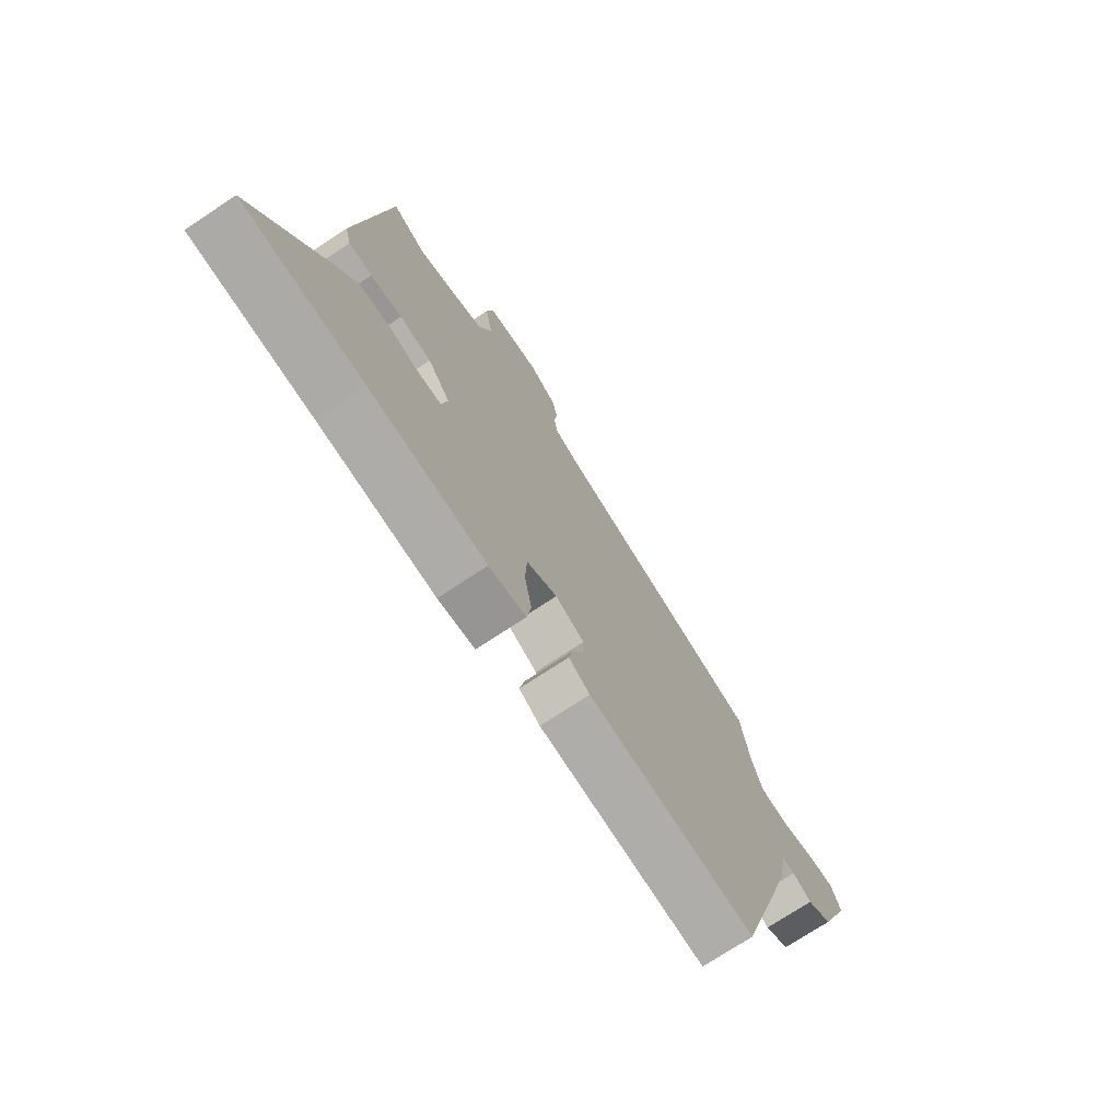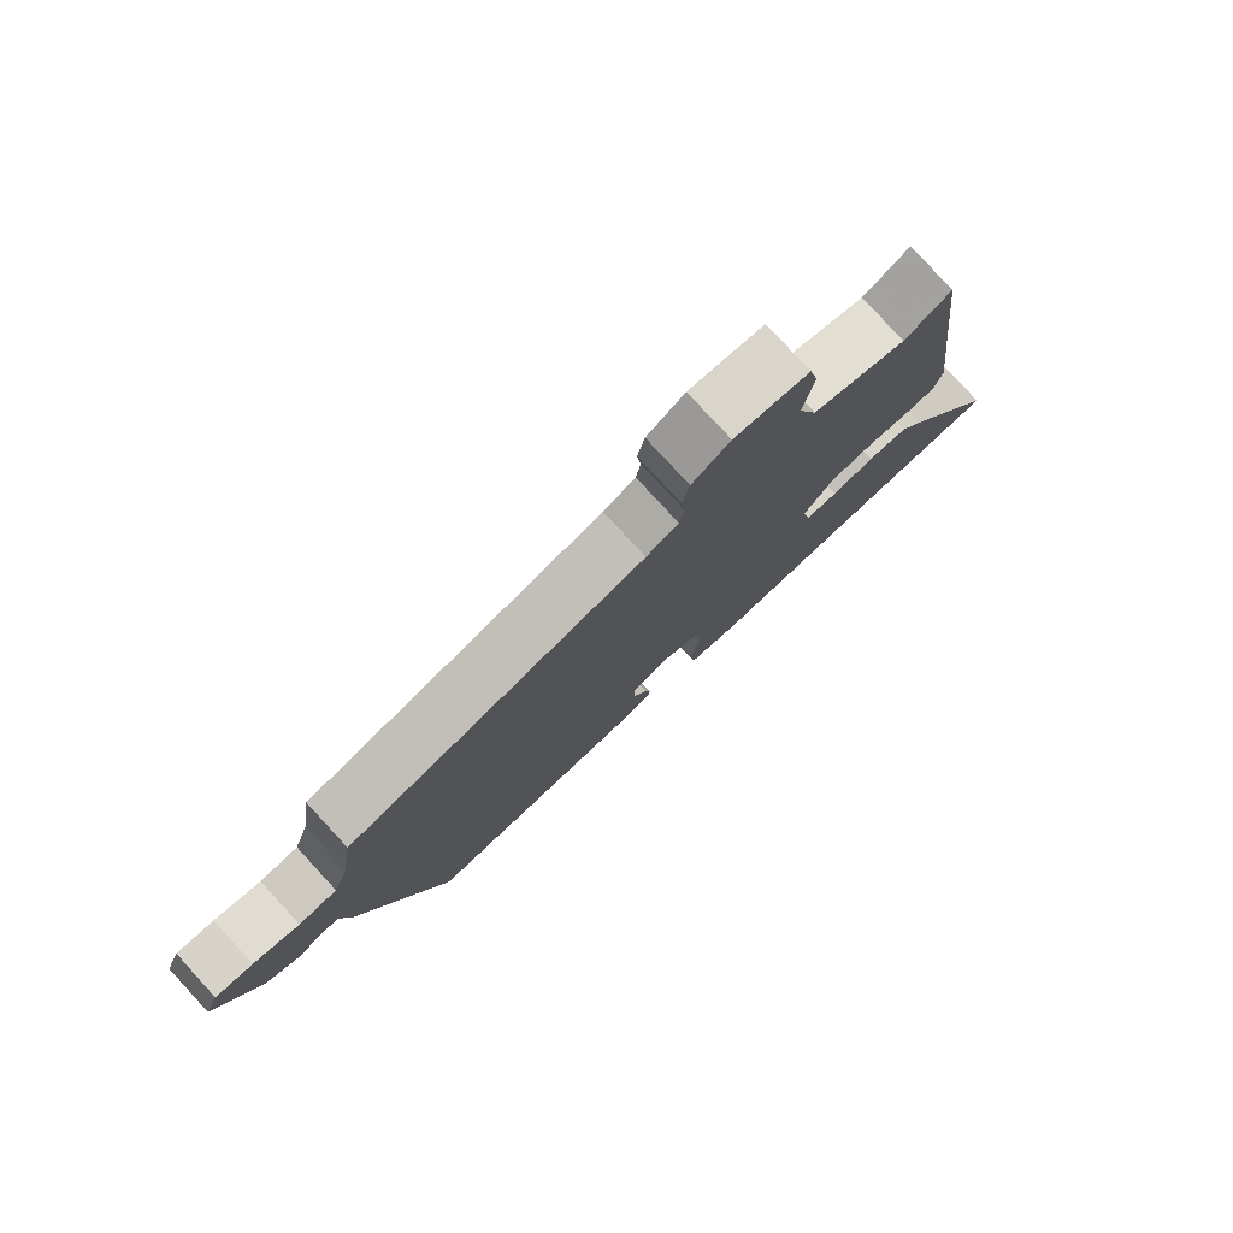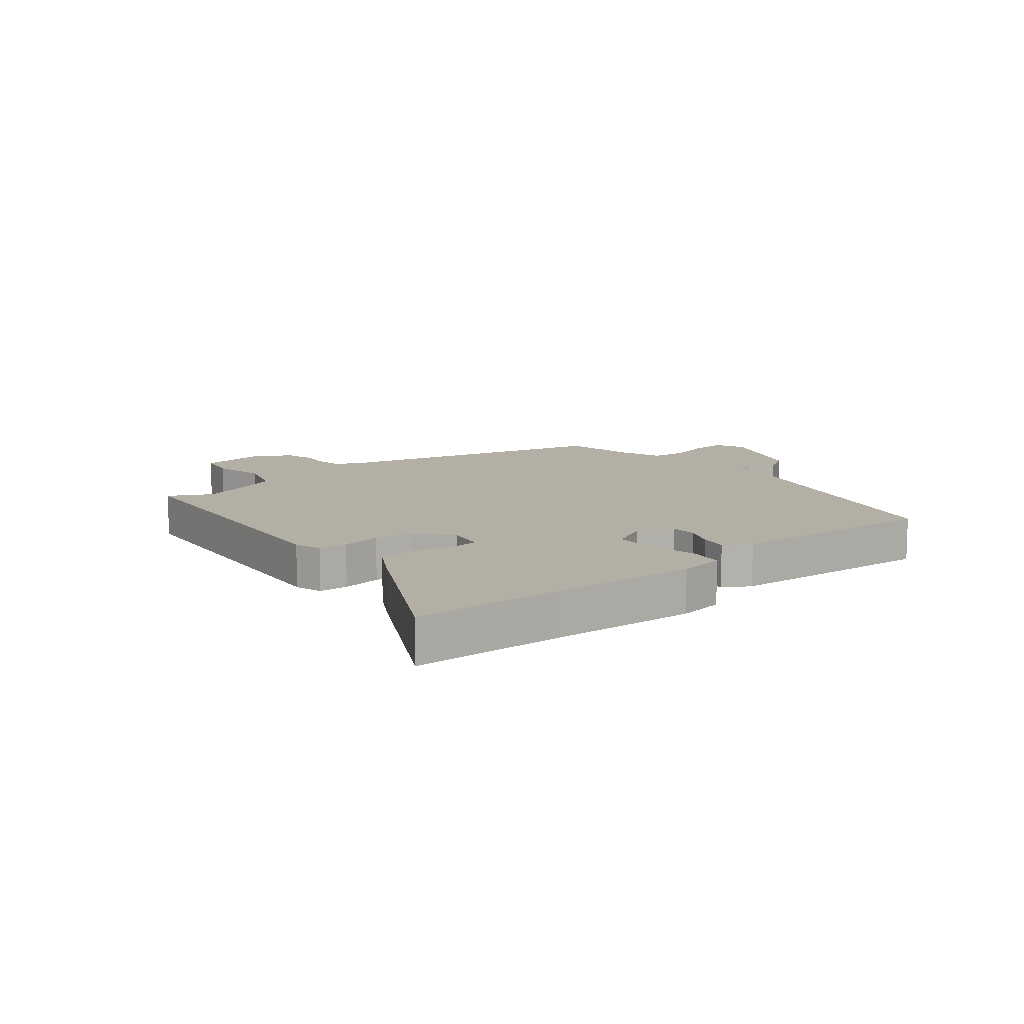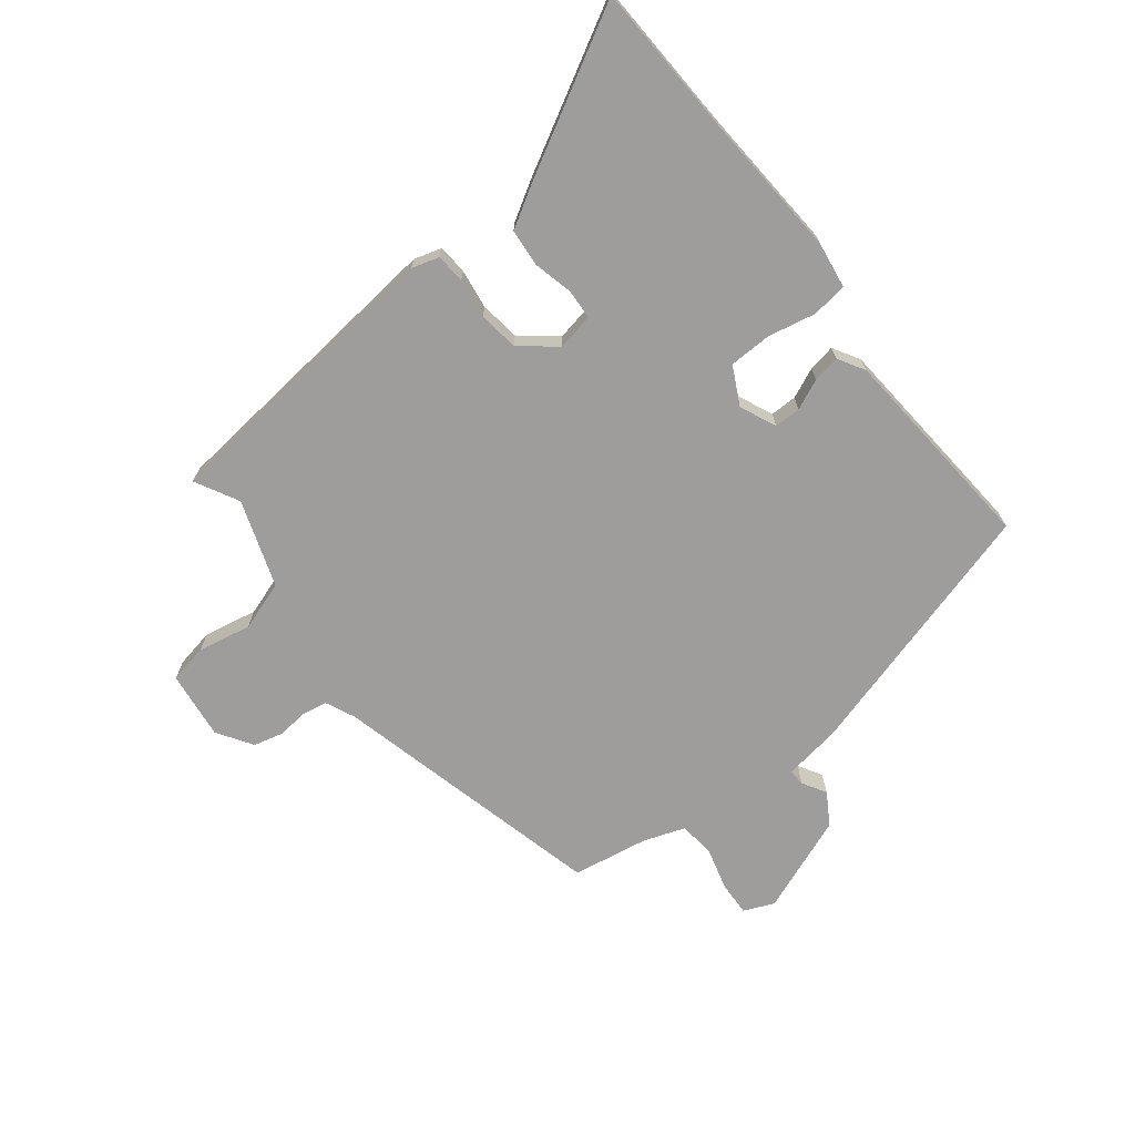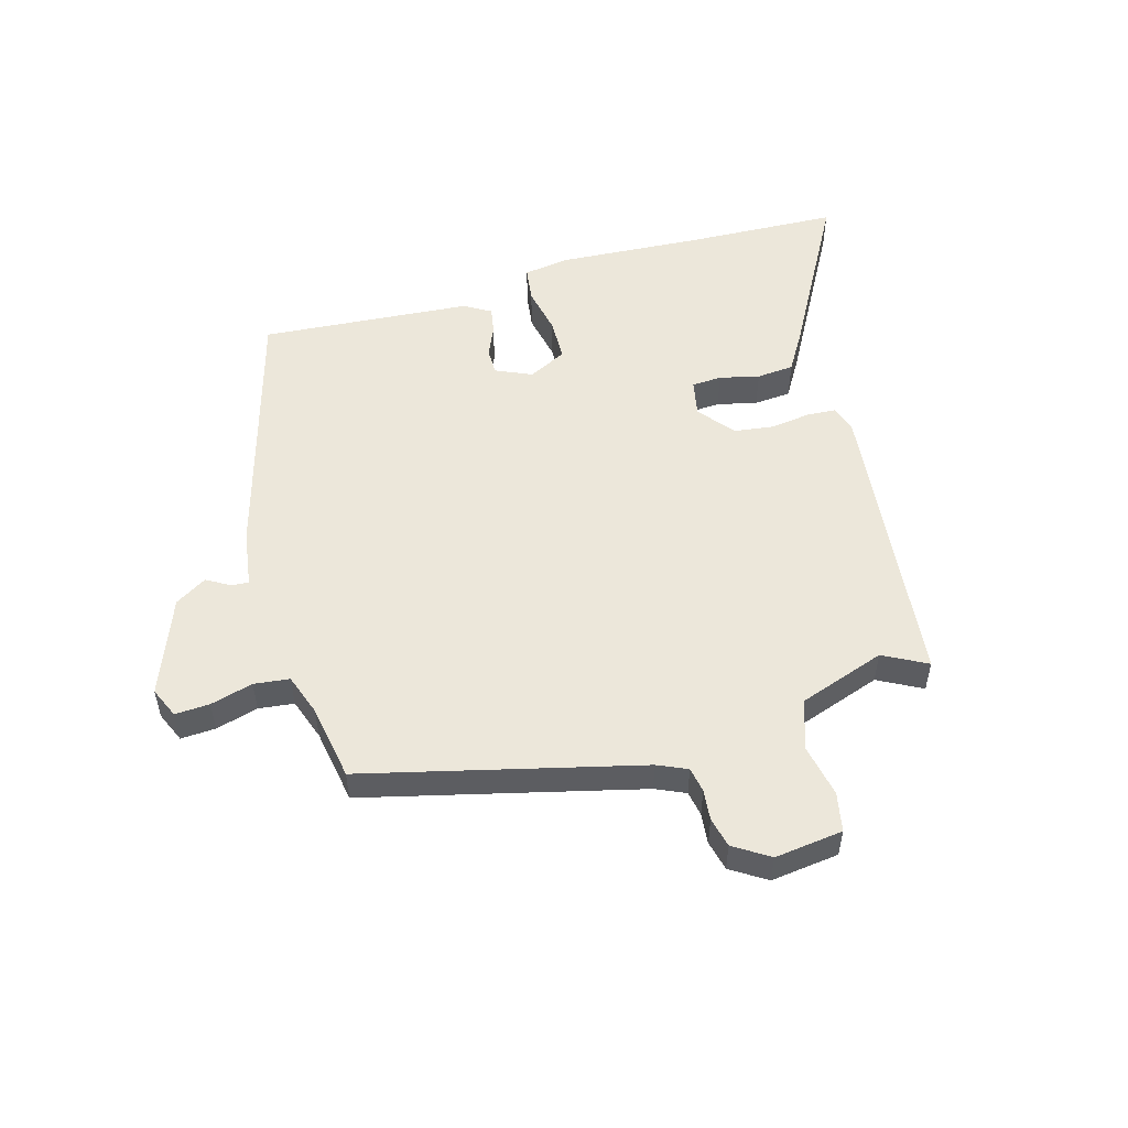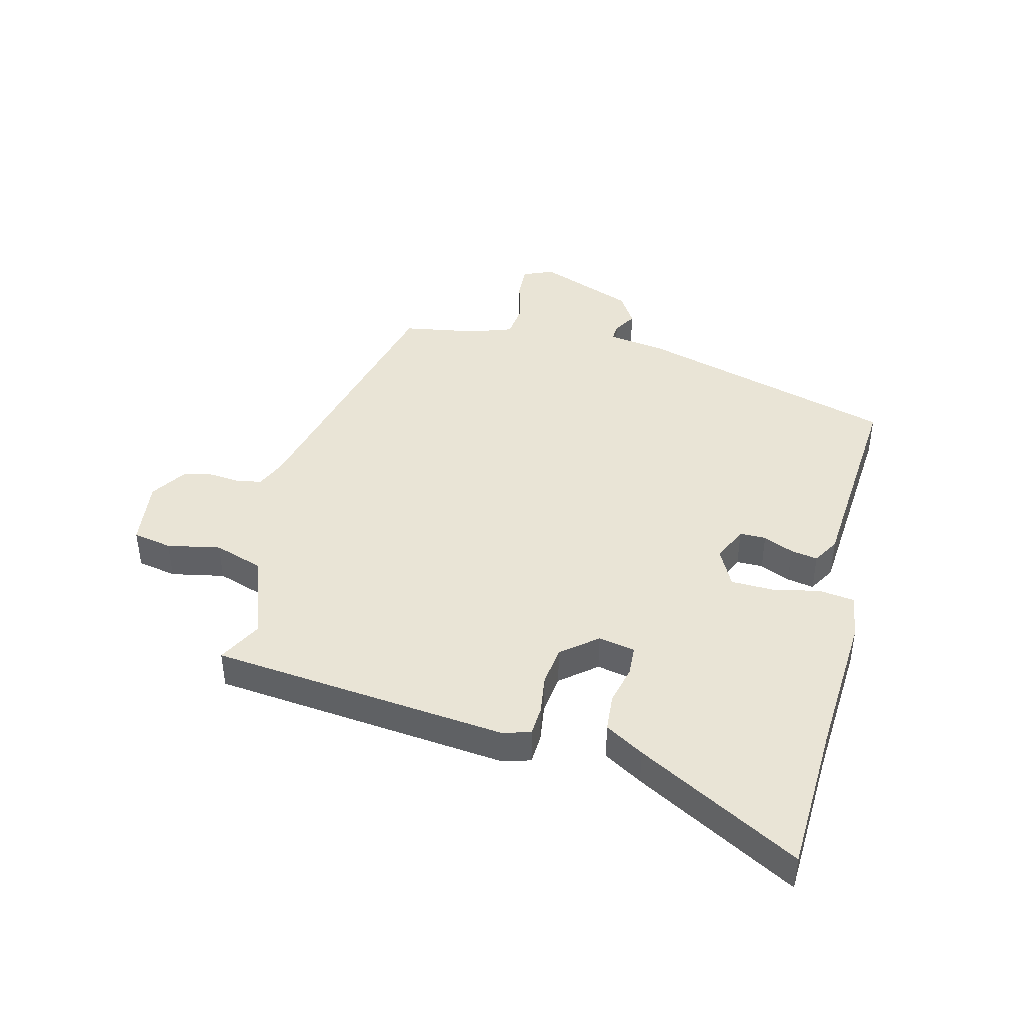
<metadata>
{"format":"obj","ext":"obj","renderer":"f3d","projection":"perspective","resolution":1024,"background":"white","views":[{"elev":-73.3,"azim":123.5,"up":"+Z"},{"elev":79.0,"azim":-42.6,"up":"+Z"},{"elev":11.3,"azim":139.4,"up":"+Y"},{"elev":-70.4,"azim":127.0,"up":"+Y"},{"elev":52.8,"azim":-17.0,"up":"+Y"},{"elev":42.7,"azim":103.0,"up":"+Y"}]}
</metadata>
<code>
v -0.485 0.07 0.426
v -0.03 0.07 0.548
v 0.019 0.07 0.571
v 0.026 0.07 0.613
v 0.02 0.07 0.664
v 0.031 0.07 0.714
v 0.089 0.07 0.753
v 0.203 0.07 0.741
v 0.217 0.07 0.676
v 0.201 0.07 0.587
v 0.23 0.07 0.505
v 0.375 0.07 0.458
v 0.447 0.07 0.498
v 0.508 0.07 0.003
v 0.495 0.07 -0.043
v 0.446 0.07 -0.047
v 0.38 0.07 -0.039
v 0.314 0.07 -0.049
v 0.267 0.07 -0.109
v 0.28 0.07 -0.17
v 0.33 0.07 -0.172
v 0.396 0.07 -0.155
v 0.458 0.07 -0.159
v 0.498 0.07 -0.223
v 0.652 0.07 -0.491
v 0.4 0.07 -0.506
v 0.157 0.07 -0.526
v 0.08 0.07 -0.516
v 0.071 0.07 -0.457
v 0.086 0.07 -0.377
v 0.083 0.07 -0.306
v 0.019 0.07 -0.275
v -0.041 0.07 -0.303
v -0.04 0.07 -0.347
v -0.017 0.07 -0.397
v -0.008 0.07 -0.442
v -0.052 0.07 -0.469
v -0.402 0.07 -0.503
v -0.534 0.07 -0.07
v -0.55 0.07 0.025
v -0.578 0.07 0.023
v -0.617 0.07 -0.001
v -0.67 0.07 0.03
v -0.736 0.07 0.191
v -0.715 0.07 0.242
v -0.657 0.07 0.24
v -0.586 0.07 0.222
v -0.527 0.07 0.23
v -0.504 0.07 0.3
v -0.485 0 0.426
v -0.03 0 0.548
v 0.019 0 0.571
v 0.026 0 0.613
v 0.02 0 0.664
v 0.031 0 0.714
v 0.089 0 0.753
v 0.203 0 0.741
v 0.217 0 0.676
v 0.201 0 0.587
v 0.23 0 0.505
v 0.375 0 0.458
v 0.447 0 0.498
v 0.508 0 0.003
v 0.495 0 -0.043
v 0.446 0 -0.047
v 0.38 0 -0.039
v 0.314 0 -0.049
v 0.267 0 -0.109
v 0.28 0 -0.17
v 0.33 0 -0.172
v 0.396 0 -0.155
v 0.458 0 -0.159
v 0.498 0 -0.223
v 0.652 0 -0.491
v 0.4 0 -0.506
v 0.157 0 -0.526
v 0.08 0 -0.516
v 0.071 0 -0.457
v 0.086 0 -0.377
v 0.083 0 -0.306
v 0.019 0 -0.275
v -0.041 0 -0.303
v -0.04 0 -0.347
v -0.017 0 -0.397
v -0.008 0 -0.442
v -0.052 0 -0.469
v -0.402 0 -0.503
v -0.534 0 -0.07
v -0.55 0 0.025
v -0.578 0 0.023
v -0.617 0 -0.001
v -0.67 0 0.03
v -0.736 0 0.191
v -0.715 0 0.242
v -0.657 0 0.24
v -0.586 0 0.222
v -0.527 0 0.23
v -0.504 0 0.3
f 45 46 47
f 44 45 47
f 43 44 47
f 42 43 47
f 41 42 47
f 40 41 47 48
f 40 48 49
f 39 40 49
f 38 39 49
f 37 38 49
f 36 37 49
f 35 36 49
f 34 35 49
f 28 29 30
f 27 28 30
f 26 27 30
f 26 30 31
f 25 26 31
f 24 25 31
f 23 24 31
f 22 23 31
f 21 22 31
f 20 21 31 32
f 15 16 17
f 14 15 17
f 13 14 17
f 12 13 17
f 11 12 17 18
f 10 11 18 19
f 8 9 10
f 7 8 10
f 6 7 10
f 5 6 10
f 4 5 10
f 3 4 10 19
f 49 1 2
f 19 20 32
f 3 19 32
f 2 3 32
f 49 2 32
f 49 32 33
f 33 34 49
f 96 95 94
f 96 94 93
f 96 93 92
f 96 92 91
f 96 91 90
f 97 96 90 89
f 98 97 89
f 98 89 88
f 98 88 87
f 98 87 86
f 98 86 85
f 98 85 84
f 98 84 83
f 79 78 77
f 79 77 76
f 79 76 75
f 80 79 75
f 80 75 74
f 80 74 73
f 80 73 72
f 80 72 71
f 80 71 70
f 81 80 70 69
f 66 65 64
f 66 64 63
f 66 63 62
f 66 62 61
f 67 66 61 60
f 68 67 60 59
f 59 58 57
f 59 57 56
f 59 56 55
f 59 55 54
f 59 54 53
f 68 59 53 52
f 51 50 98
f 81 69 68
f 81 68 52
f 81 52 51
f 81 51 98
f 82 81 98
f 98 83 82
f 1 50 51 2
f 2 51 52 3
f 3 52 53 4
f 4 53 54 5
f 5 54 55 6
f 6 55 56 7
f 7 56 57 8
f 8 57 58 9
f 9 58 59 10
f 10 59 60 11
f 11 60 61 12
f 12 61 62 13
f 13 62 63 14
f 14 63 64 15
f 15 64 65 16
f 16 65 66 17
f 17 66 67 18
f 18 67 68 19
f 19 68 69 20
f 20 69 70 21
f 21 70 71 22
f 22 71 72 23
f 23 72 73 24
f 24 73 74 25
f 25 74 75 26
f 26 75 76 27
f 27 76 77 28
f 28 77 78 29
f 29 78 79 30
f 30 79 80 31
f 31 80 81 32
f 32 81 82 33
f 33 82 83 34
f 34 83 84 35
f 35 84 85 36
f 36 85 86 37
f 37 86 87 38
f 38 87 88 39
f 39 88 89 40
f 40 89 90 41
f 41 90 91 42
f 42 91 92 43
f 43 92 93 44
f 44 93 94 45
f 45 94 95 46
f 46 95 96 47
f 47 96 97 48
f 48 97 98 49
f 49 98 50 1

</code>
